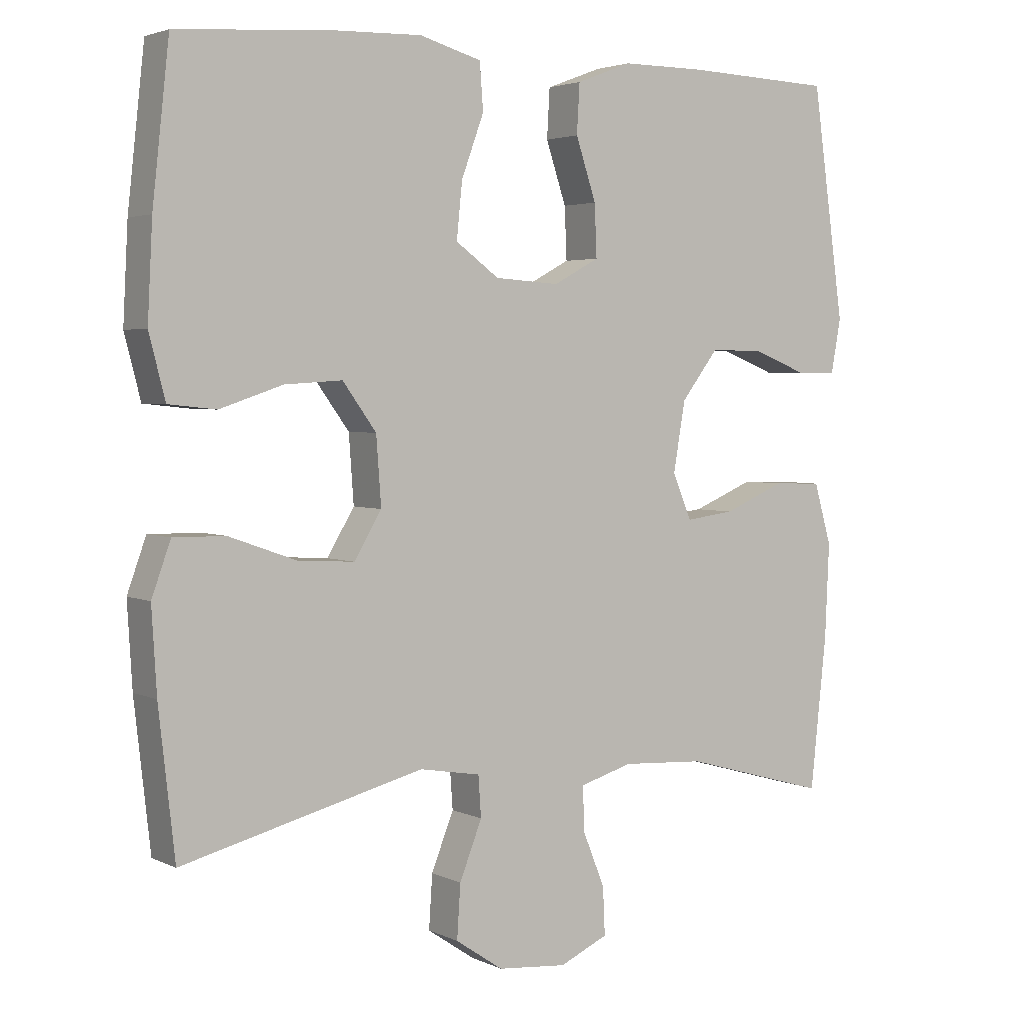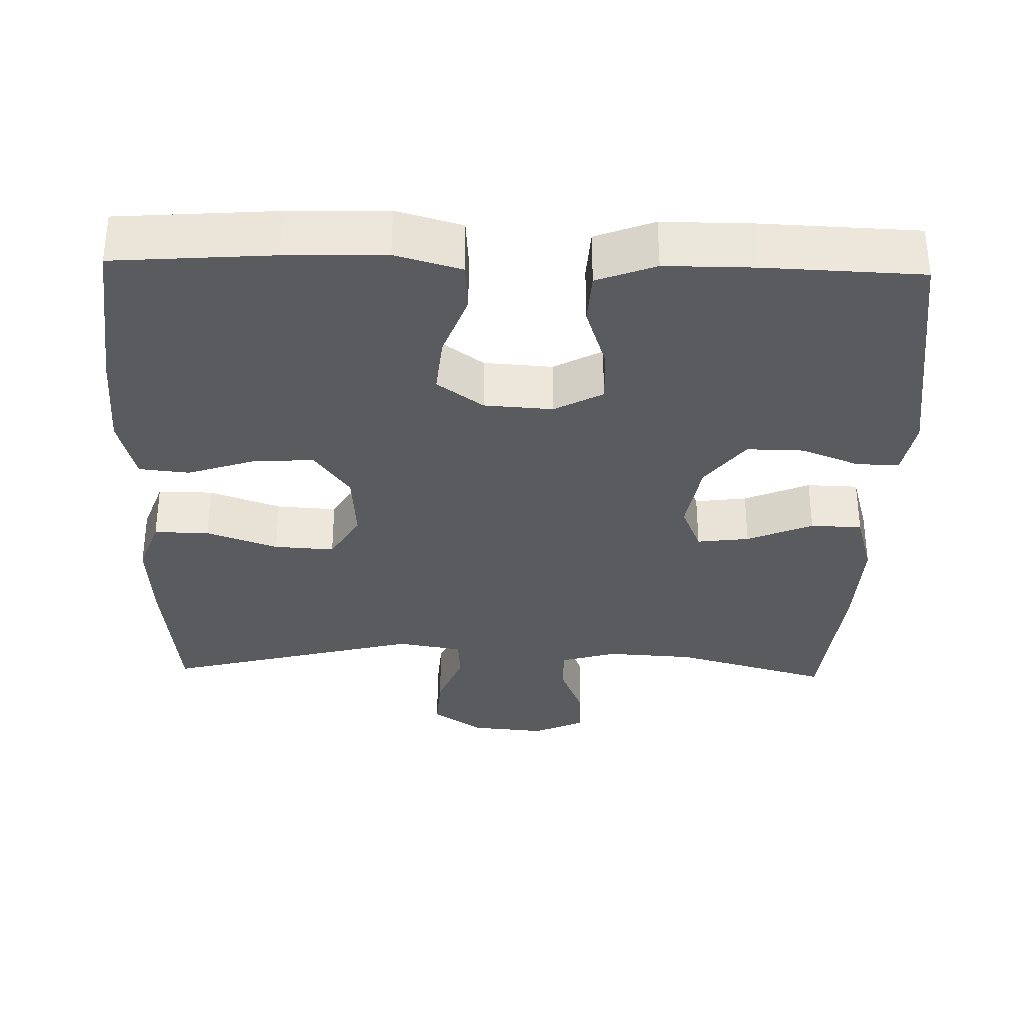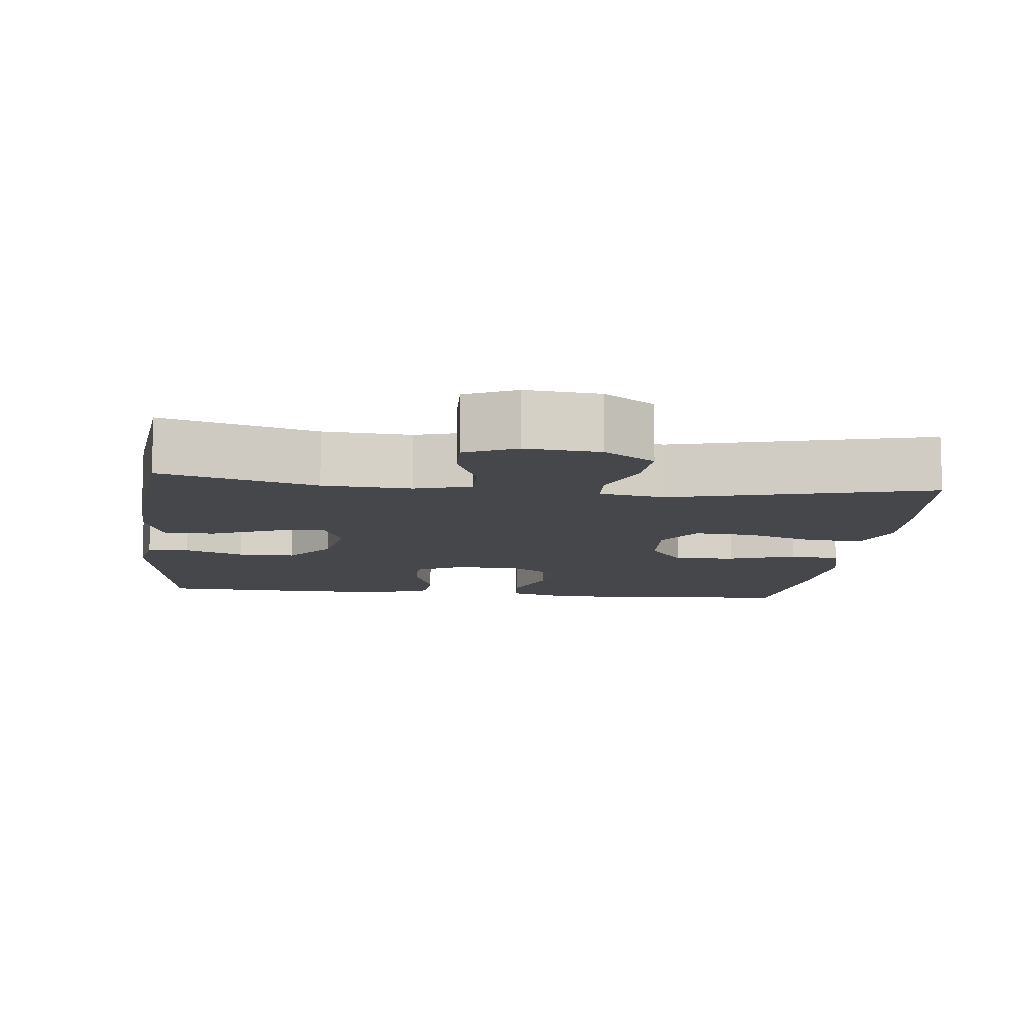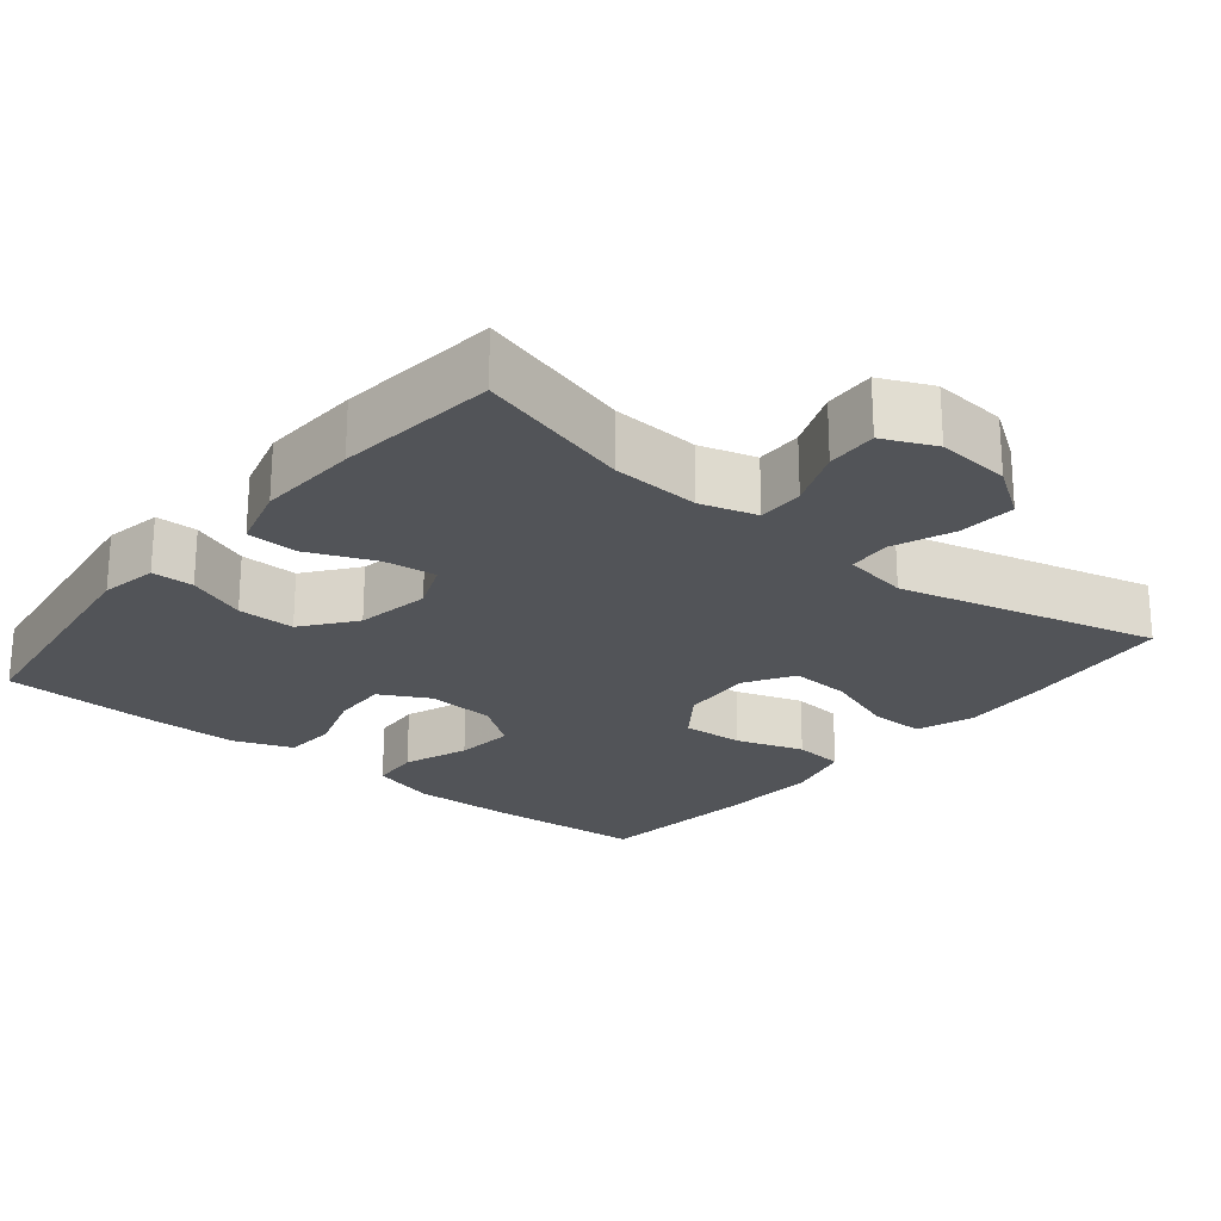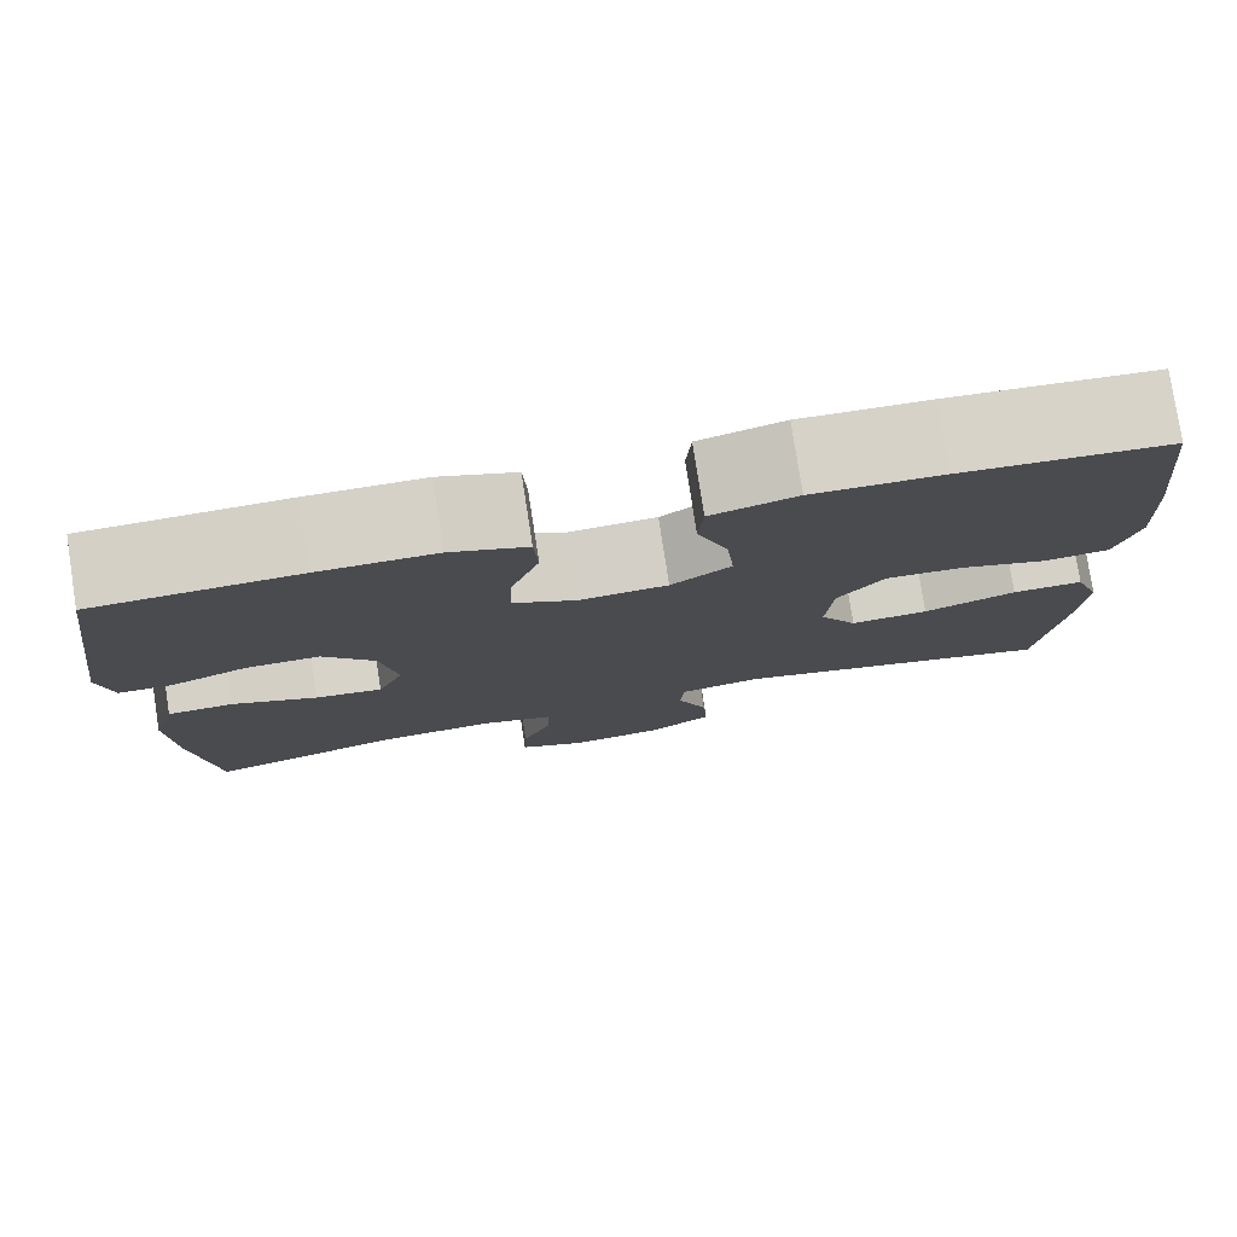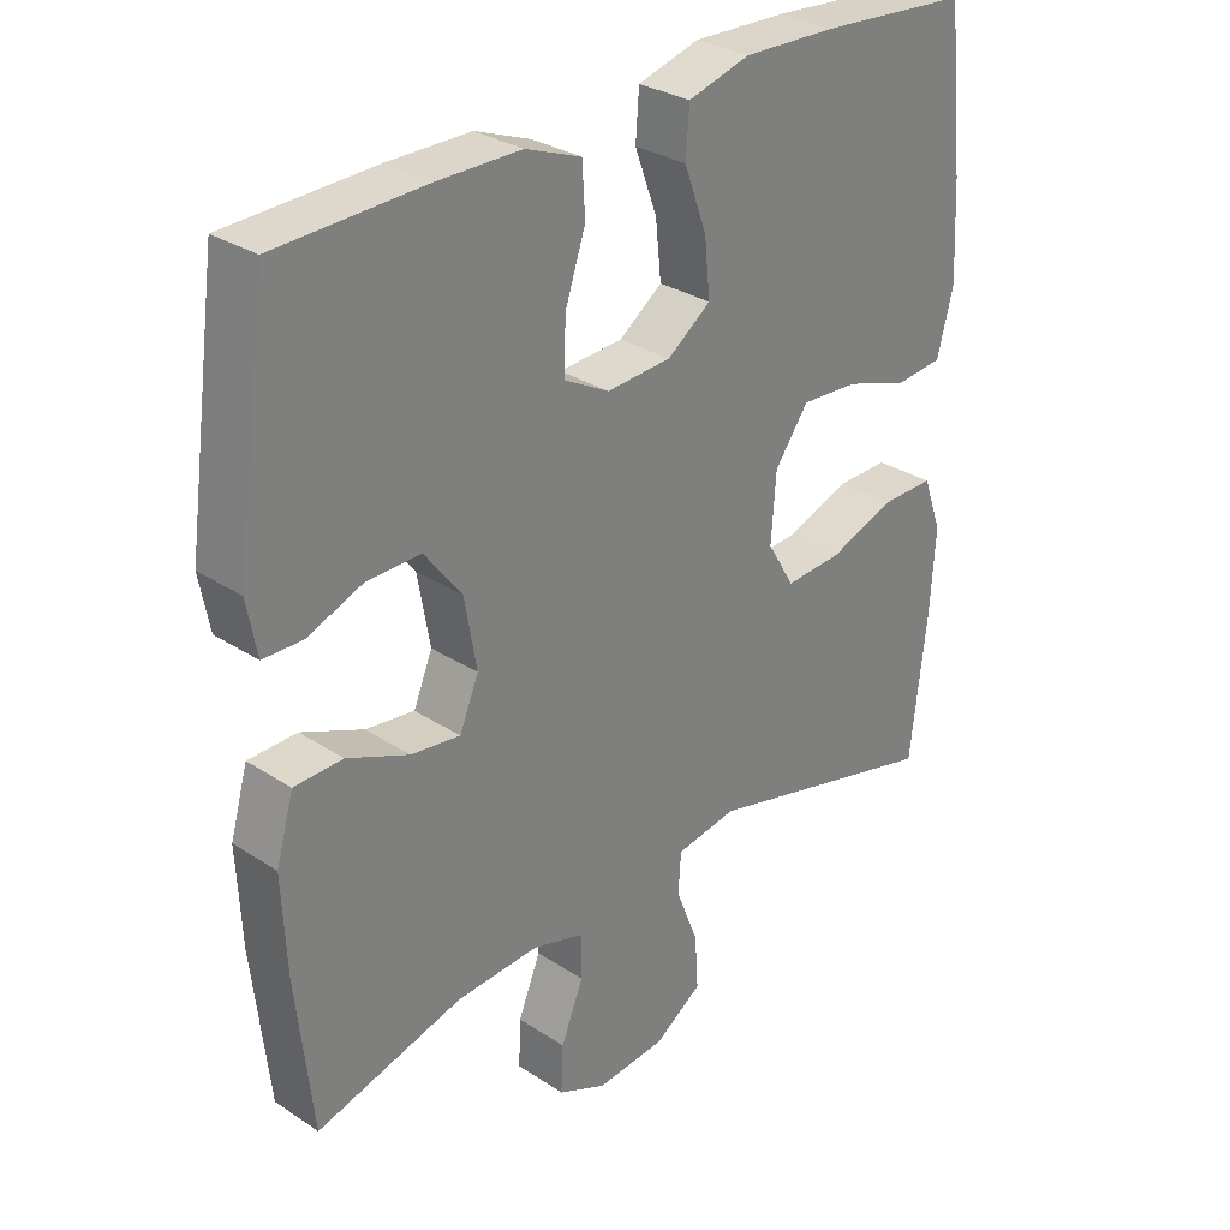
<metadata>
{"format":"obj","ext":"obj","renderer":"f3d","projection":"perspective","resolution":1024,"background":"white","views":[{"elev":3.3,"azim":-33.4,"up":"+Z"},{"elev":-33.4,"azim":-1.5,"up":"+Y"},{"elev":-10.2,"azim":173.5,"up":"+Y"},{"elev":-23.2,"azim":140.6,"up":"+Y"},{"elev":78.7,"azim":171.2,"up":"+Z"},{"elev":30.1,"azim":133.6,"up":"+Z"}]}
</metadata>
<code>
v -0.5 0.07 0.5
v -0.286 0.07 0.516
v -0.153 0.07 0.52
v -0.065 0.07 0.495
v -0.06 0.07 0.429
v -0.092 0.07 0.342
v -0.1 0.07 0.263
v -0.038 0.07 0.218
v 0.054 0.07 0.212
v 0.119 0.07 0.247
v 0.116 0.07 0.321
v 0.087 0.07 0.408
v 0.091 0.07 0.478
v 0.17 0.07 0.508
v 0.29 0.07 0.508
v 0.5 0.07 0.5
v 0.546 0.07 0.172
v 0.532 0.07 0.096
v 0.476 0.07 0.095
v 0.397 0.07 0.126
v 0.32 0.07 0.127
v 0.267 0.07 0.058
v 0.25 0.07 -0.041
v 0.277 0.07 -0.106
v 0.347 0.07 -0.097
v 0.435 0.07 -0.06
v 0.504 0.07 -0.062
v 0.529 0.07 -0.149
v 0.523 0.07 -0.284
v 0.5 0.07 -0.5
v 0.292 0.07 -0.442
v 0.174 0.07 -0.435
v 0.099 0.07 -0.457
v 0.1 0.07 -0.519
v 0.132 0.07 -0.598
v 0.135 0.07 -0.666
v 0.066 0.07 -0.697
v -0.033 0.07 -0.688
v -0.101 0.07 -0.642
v -0.096 0.07 -0.566
v -0.064 0.07 -0.485
v -0.068 0.07 -0.427
v -0.155 0.07 -0.412
v -0.5 0.07 -0.5
v -0.523 0.07 -0.294
v -0.53 0.07 -0.176
v -0.503 0.07 -0.101
v -0.429 0.07 -0.102
v -0.333 0.07 -0.136
v -0.252 0.07 -0.141
v -0.213 0.07 -0.076
v -0.22 0.07 0.02
v -0.268 0.07 0.086
v -0.35 0.07 0.081
v -0.44 0.07 0.051
v -0.508 0.07 0.058
v -0.531 0.07 0.147
v -0.524 0.07 0.282
v -0.5 0 0.5
v -0.286 0 0.516
v -0.153 0 0.52
v -0.065 0 0.495
v -0.06 0 0.429
v -0.092 0 0.342
v -0.1 0 0.263
v -0.038 0 0.218
v 0.054 0 0.212
v 0.119 0 0.247
v 0.116 0 0.321
v 0.087 0 0.408
v 0.091 0 0.478
v 0.17 0 0.508
v 0.29 0 0.508
v 0.5 0 0.5
v 0.546 0 0.172
v 0.532 0 0.096
v 0.476 0 0.095
v 0.397 0 0.126
v 0.32 0 0.127
v 0.267 0 0.058
v 0.25 0 -0.041
v 0.277 0 -0.106
v 0.347 0 -0.097
v 0.435 0 -0.06
v 0.504 0 -0.062
v 0.529 0 -0.149
v 0.523 0 -0.284
v 0.5 0 -0.5
v 0.292 0 -0.442
v 0.174 0 -0.435
v 0.099 0 -0.457
v 0.1 0 -0.519
v 0.132 0 -0.598
v 0.135 0 -0.666
v 0.066 0 -0.697
v -0.033 0 -0.688
v -0.101 0 -0.642
v -0.096 0 -0.566
v -0.064 0 -0.485
v -0.068 0 -0.427
v -0.155 0 -0.412
v -0.5 0 -0.5
v -0.523 0 -0.294
v -0.53 0 -0.176
v -0.503 0 -0.101
v -0.429 0 -0.102
v -0.333 0 -0.136
v -0.252 0 -0.141
v -0.213 0 -0.076
v -0.22 0 0.02
v -0.268 0 0.086
v -0.35 0 0.081
v -0.44 0 0.051
v -0.508 0 0.058
v -0.531 0 0.147
v -0.524 0 0.282
f 4 5 6
f 3 4 6
f 2 3 6
f 1 2 6
f 58 1 6
f 57 58 6
f 56 57 6
f 55 56 6
f 54 55 6
f 53 54 6 7
f 52 53 7 8
f 51 52 8 9
f 50 51 9 10
f 47 48 49
f 46 47 49
f 45 46 49
f 44 45 49
f 43 44 49
f 42 43 49 50
f 39 40 41
f 38 39 41
f 37 38 41
f 36 37 41
f 35 36 41
f 34 35 41
f 33 34 41 42
f 42 50 10
f 33 42 10
f 32 33 10
f 29 30 31
f 28 29 31
f 27 28 31
f 26 27 31
f 25 26 31
f 24 25 31 32
f 18 19 20
f 17 18 20
f 16 17 20
f 15 16 20
f 14 15 20
f 13 14 20
f 12 13 20
f 11 12 20
f 11 20 21
f 10 11 21 22
f 23 24 32 10
f 10 22 23
f 64 63 62
f 64 62 61
f 64 61 60
f 64 60 59
f 64 59 116
f 64 116 115
f 64 115 114
f 64 114 113
f 64 113 112
f 65 64 112 111
f 66 65 111 110
f 67 66 110 109
f 68 67 109 108
f 107 106 105
f 107 105 104
f 107 104 103
f 107 103 102
f 107 102 101
f 108 107 101 100
f 99 98 97
f 99 97 96
f 99 96 95
f 99 95 94
f 99 94 93
f 99 93 92
f 100 99 92 91
f 68 108 100
f 68 100 91
f 68 91 90
f 89 88 87
f 89 87 86
f 89 86 85
f 89 85 84
f 89 84 83
f 90 89 83 82
f 78 77 76
f 78 76 75
f 78 75 74
f 78 74 73
f 78 73 72
f 78 72 71
f 78 71 70
f 78 70 69
f 79 78 69
f 80 79 69 68
f 68 90 82 81
f 81 80 68
f 1 59 60 2
f 2 60 61 3
f 3 61 62 4
f 4 62 63 5
f 5 63 64 6
f 6 64 65 7
f 7 65 66 8
f 8 66 67 9
f 9 67 68 10
f 10 68 69 11
f 11 69 70 12
f 12 70 71 13
f 13 71 72 14
f 14 72 73 15
f 15 73 74 16
f 16 74 75 17
f 17 75 76 18
f 18 76 77 19
f 19 77 78 20
f 20 78 79 21
f 21 79 80 22
f 22 80 81 23
f 23 81 82 24
f 24 82 83 25
f 25 83 84 26
f 26 84 85 27
f 27 85 86 28
f 28 86 87 29
f 29 87 88 30
f 30 88 89 31
f 31 89 90 32
f 32 90 91 33
f 33 91 92 34
f 34 92 93 35
f 35 93 94 36
f 36 94 95 37
f 37 95 96 38
f 38 96 97 39
f 39 97 98 40
f 40 98 99 41
f 41 99 100 42
f 42 100 101 43
f 43 101 102 44
f 44 102 103 45
f 45 103 104 46
f 46 104 105 47
f 47 105 106 48
f 48 106 107 49
f 49 107 108 50
f 50 108 109 51
f 51 109 110 52
f 52 110 111 53
f 53 111 112 54
f 54 112 113 55
f 55 113 114 56
f 56 114 115 57
f 57 115 116 58
f 58 116 59 1

</code>
